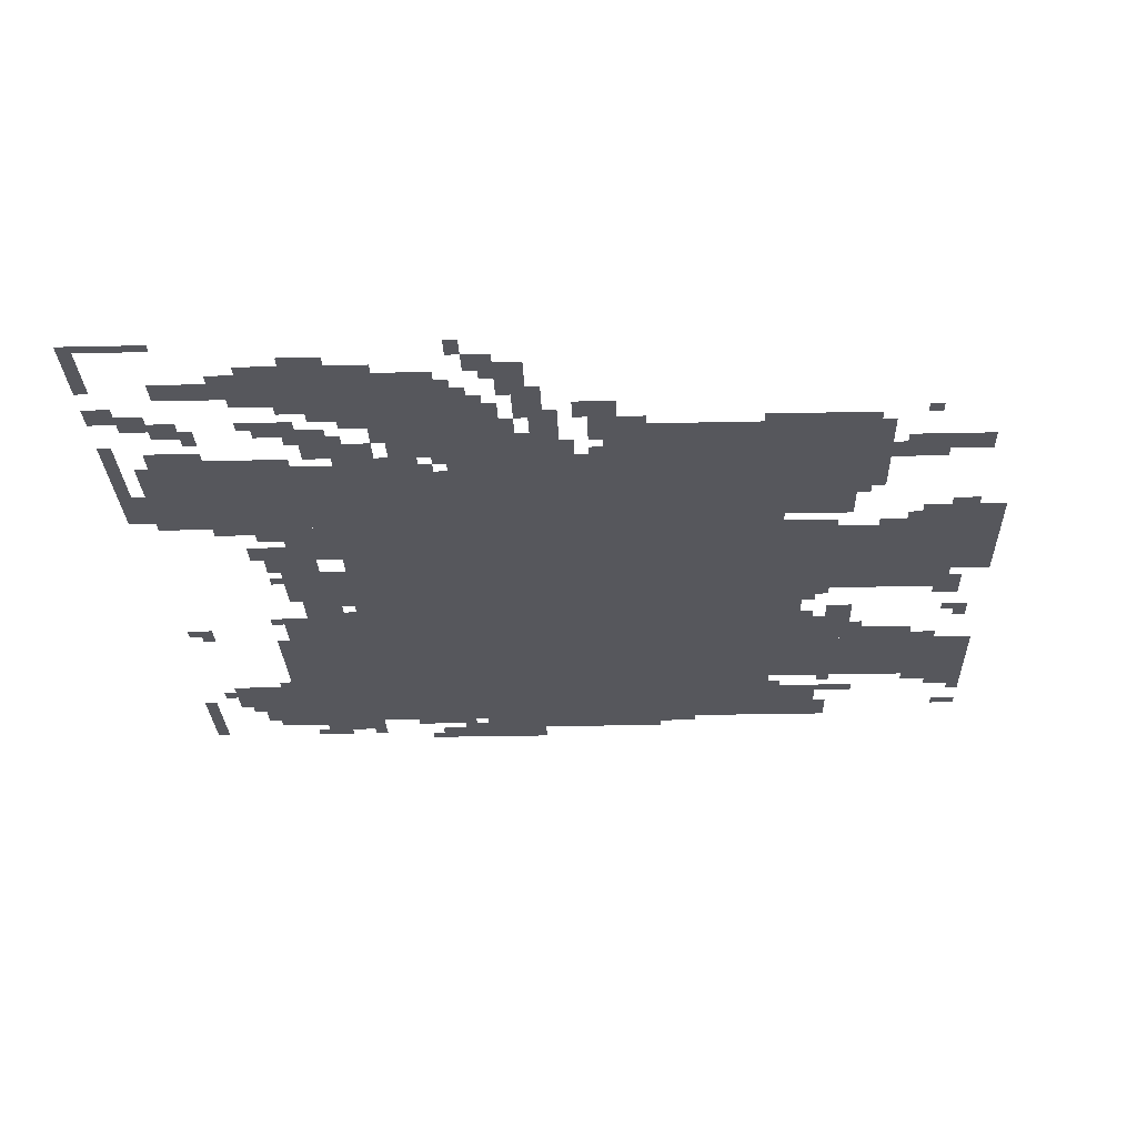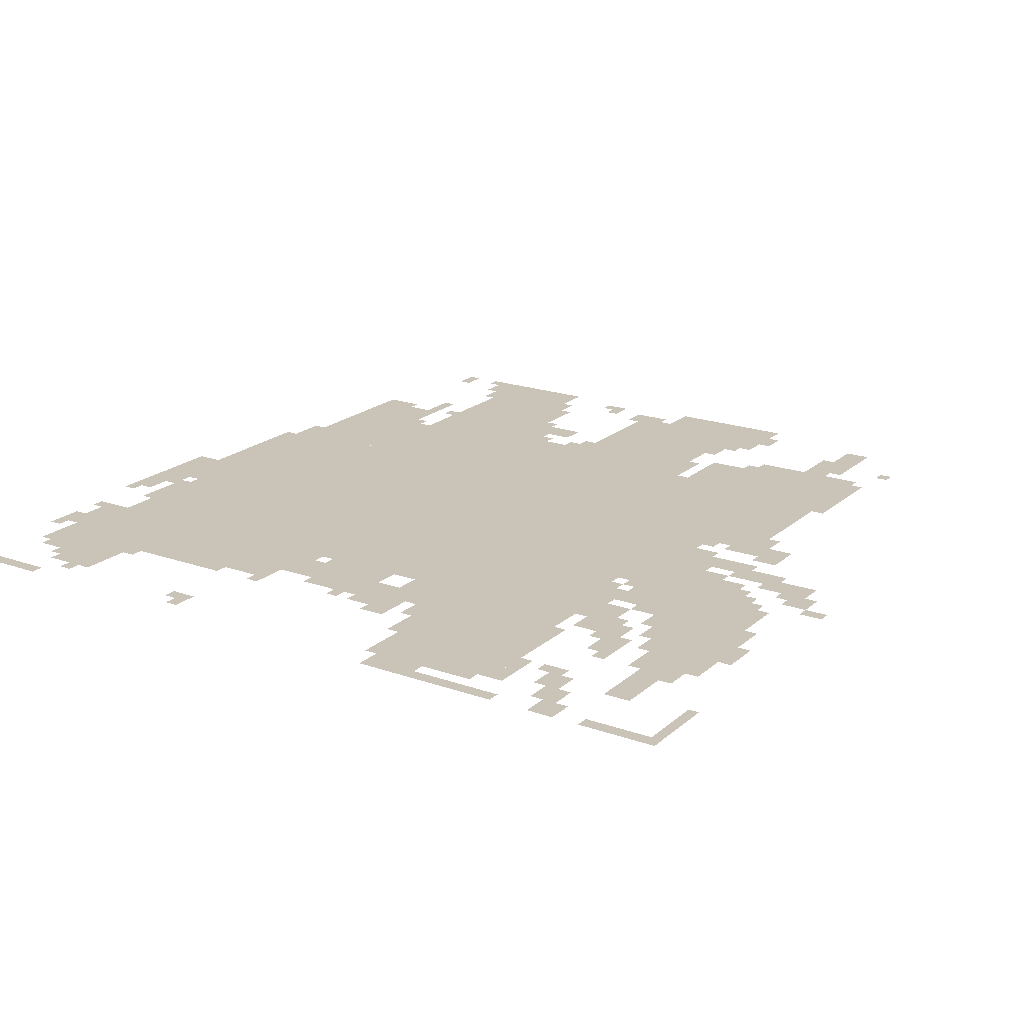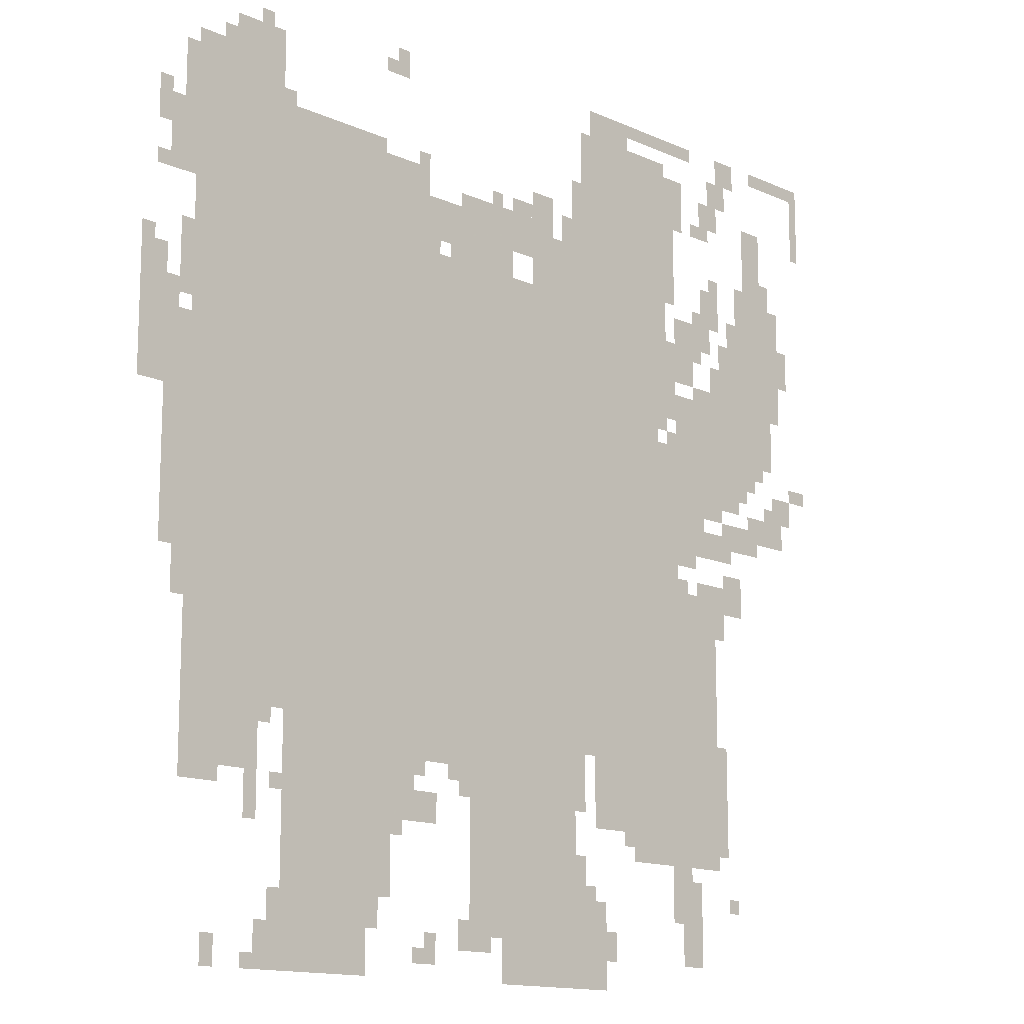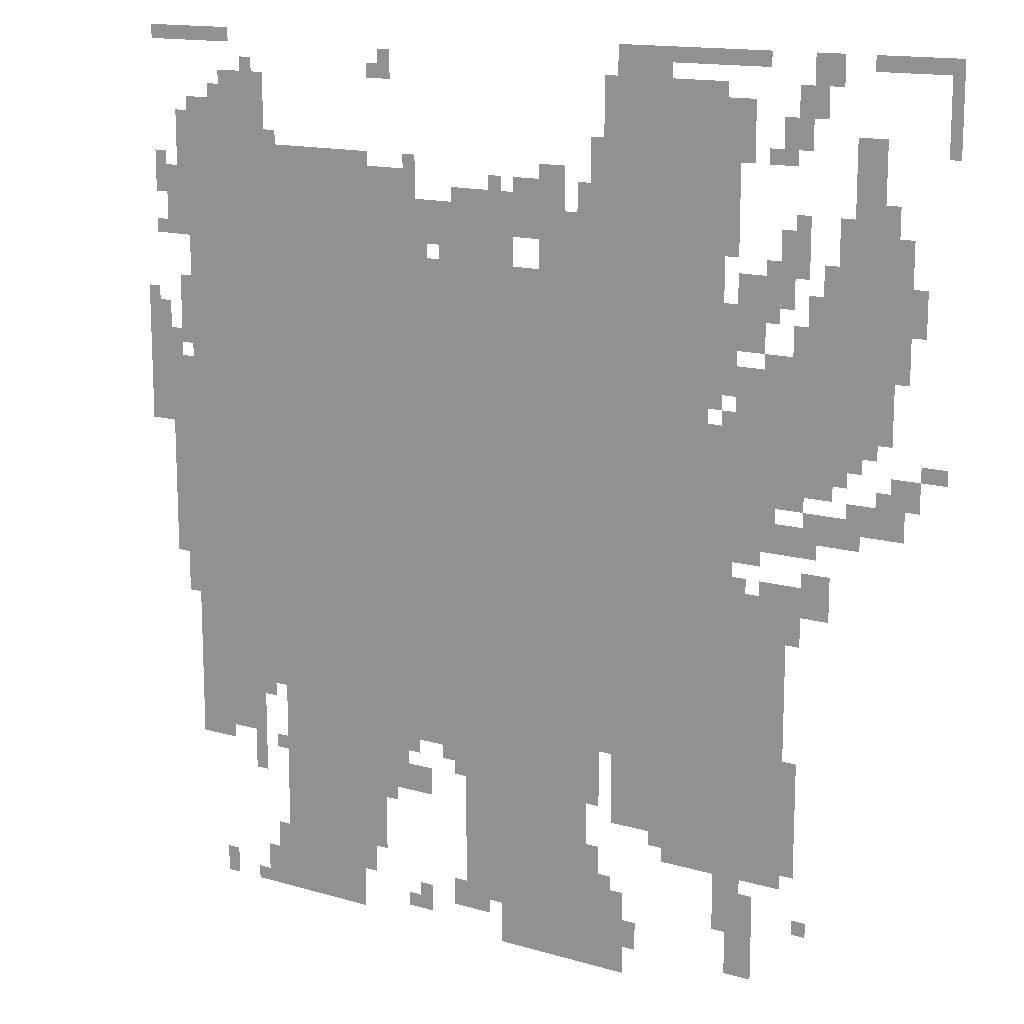
<metadata>
{"format":"obj","ext":"obj","renderer":"f3d","projection":"perspective","resolution":1024,"background":"white","views":[{"elev":-27.5,"azim":-88.0,"up":"+Z"},{"elev":19.9,"azim":-146.8,"up":"+Z"},{"elev":-14.0,"azim":135.3,"up":"+Y"},{"elev":14.3,"azim":-147.2,"up":"+Y"}]}
</metadata>
<code>
g z24_2-mesh
v -928 511 0
v -928 1567 0
v -1504 1567 0
v -1504 511 0
v -352 511 0
v -352 1567 0
v -928 1567 0
v -928 511 0
v -128 479 0
v -128 1183 0
v -352 1183 0
v -352 479 0
v -128 1183 0
v -128 1887 0
v -352 1887 0
v -352 1183 0
v -1248 1567 0
v -1248 1983 0
v -1536 1983 0
v -1536 1567 0
v -384 0 0
v -384 511 0
v -608 511 0
v -608 0 0
v -992 0 0
v -992 511 0
v -1216 511 0
v -1216 0 0
v -352 1567 0
v -352 1759 0
v -768 1759 0
v -768 1567 0
v -1504 607 0
v -1504 927 0
v -1696 927 0
v -1696 607 0
v -1504 287 0
v -1504 607 0
v -1696 607 0
v -1696 287 0
v -1568 1151 0
v -1568 1407 0
v -1792 1407 0
v -1792 1151 0
v -1280 351 0
v -1280 511 0
v -1504 511 0
v -1504 351 0
v -1792 1503 0
v -1792 1727 0
v -1920 1727 0
v -1920 1503 0
v -1792 1279 0
v -1792 1503 0
v -1920 1503 0
v -1920 1279 0
v -896 287 0
v -896 511 0
v -992 511 0
v -992 287 0
v -128 383 0
v -128 479 0
v -320 479 0
v -320 383 0
v -1216 0 0
v -1216 191 0
v -1312 191 0
v -1312 0 0
v -896 95 0
v -896 287 0
v -992 287 0
v -992 95 0
v -768 1631 0
v -768 1695 0
v -1024 1695 0
v -1024 1631 0
v -64 1023 0
v -64 1279 0
v -128 1279 0
v -128 1023 0
v -1024 1631 0
v -1024 1695 0
v -1248 1695 0
v -1248 1631 0
v -64 799 0
v -64 1023 0
v -128 1023 0
v -128 799 0
v -608 319 0
v -608 415 0
v -736 415 0
v -736 319 0
v -1504 1087 0
v -1504 1279 0
v -1568 1279 0
v -1568 1087 0
v 0 1247 0
v 0 1407 0
v -64 1407 0
v -64 1247 0
v -1504 927 0
v -1504 1087 0
v -1568 1087 0
v -1568 927 0
v -608 447 0
v -608 511 0
v -768 511 0
v -768 447 0
v -608 159 0
v -608 287 0
v -672 287 0
v -672 159 0
v -1632 1023 0
v -1632 1087 0
v -1760 1087 0
v -1760 1023 0
v -1824 1087 0
v -1824 1151 0
v -1952 1151 0
v -1952 1087 0
v -224 1887 0
v -224 1951 0
v -352 1951 0
v -352 1887 0
v -768 447 0
v -768 511 0
v -896 511 0
v -896 447 0
v 0 1119 0
v 0 1247 0
v -64 1247 0
v -64 1119 0
v -320 0 0
v -320 95 0
v -384 95 0
v -384 0 0
v -1568 1055 0
v -1568 1151 0
v -1632 1151 0
v -1632 1055 0
v -1728 1471 0
v -1728 1567 0
v -1792 1567 0
v -1792 1471 0
v -1504 1439 0
v -1504 1535 0
v -1568 1535 0
v -1568 1439 0
v -1504 1343 0
v -1504 1439 0
v -1568 1439 0
v -1568 1343 0
v -832 1567 0
v -832 1631 0
v -928 1631 0
v -928 1567 0
v -1088 1567 0
v -1088 1631 0
v -1184 1631 0
v -1184 1567 0
v -1664 1599 0
v -1664 1695 0
v -1728 1695 0
v -1728 1599 0
v -1408 287 0
v -1408 351 0
v -1504 351 0
v -1504 287 0
v -1728 895 0
v -1728 991 0
v -1792 991 0
v -1792 895 0
v -1568 1503 0
v -1568 1599 0
v -1632 1599 0
v -1632 1503 0
v -1280 2015 0
v -1280 2047 0
v -1472 2047 0
v -1472 2015 0
v -64 1631 0
v -64 1727 0
v -128 1727 0
v -128 1631 0
v -1824 1791 0
v -1824 1887 0
v -1888 1887 0
v -1888 1791 0
v -1568 159 0
v -1568 255 0
v -1632 255 0
v -1632 159 0
v -1568 63 0
v -1568 159 0
v -1632 159 0
v -1632 63 0
v -928 1567 0
v -928 1631 0
v -1024 1631 0
v -1024 1567 0
v -1536 1791 0
v -1536 1951 0
v -1568 1951 0
v -1568 1791 0
v -1920 1535 0
v -1920 1695 0
v -1952 1695 0
v -1952 1535 0
v -1472 2015 0
v -1472 2047 0
v -1632 2047 0
v -1632 2015 0
v -864 1695 0
v -864 1727 0
v -1024 1727 0
v -1024 1695 0
v -352 1759 0
v -352 1791 0
v -512 1791 0
v -512 1759 0
v -1536 1631 0
v -1536 1791 0
v -1568 1791 0
v -1568 1631 0
v -1920 1151 0
v -1920 1215 0
v -1984 1215 0
v -1984 1151 0
v -1088 1727 0
v -1088 1791 0
v -1152 1791 0
v -1152 1727 0
v -1760 1055 0
v -1760 1119 0
v -1824 1119 0
v -1824 1055 0
v -32 2015 0
v -32 2047 0
v -160 2047 0
v -160 2015 0
v -736 319 0
v -736 383 0
v -800 383 0
v -800 319 0
v -1696 319 0
v -1696 447 0
v -1728 447 0
v -1728 319 0
v -1824 1727 0
v -1824 1791 0
v -1888 1791 0
v -1888 1727 0
v -1728 1407 0
v -1728 1471 0
v -1792 1471 0
v -1792 1407 0
v -1568 991 0
v -1568 1055 0
v -1632 1055 0
v -1632 991 0
v -64 1567 0
v -64 1631 0
v -128 1631 0
v -128 1567 0
v -1184 1567 0
v -1184 1631 0
v -1248 1631 0
v -1248 1567 0
v -1568 1439 0
v -1568 1503 0
v -1632 1503 0
v -1632 1439 0
v -512 1759 0
v -512 1791 0
v -640 1791 0
v -640 1759 0
v -1920 1407 0
v -1920 1535 0
v -1952 1535 0
v -1952 1407 0
v -1696 447 0
v -1696 575 0
v -1728 575 0
v -1728 447 0
v -1024 1695 0
v -1024 1727 0
v -1152 1727 0
v -1152 1695 0
v -96 1375 0
v -96 1471 0
v -128 1471 0
v -128 1375 0
v -608 415 0
v -608 447 0
v -704 447 0
v -704 415 0
v -160 2015 0
v -160 2047 0
v -256 2047 0
v -256 2015 0
v -2016 1919 0
v -2016 2015 0
v -2041 2015 0
v -2041 1919 0
v -1952 2015 0
v -1952 2047 0
v -2041 2047 0
v -2041 2015 0
v -1216 1759 0
v -1216 1855 0
v -1248 1855 0
v -1248 1759 0
v -1856 2015 0
v -1856 2047 0
v -1952 2047 0
v -1952 2015 0
v -864 63 0
v -864 95 0
v -928 95 0
v -928 63 0
v -1024 1727 0
v -1024 1759 0
v -1088 1759 0
v -1088 1727 0
v -672 1951 0
v -672 2015 0
v -704 2015 0
v -704 1951 0
v -1760 1983 0
v -1760 2047 0
v -1792 2047 0
v -1792 1983 0
v -1216 223 0
v -1216 287 0
v -1248 287 0
v -1248 223 0
v -1632 1119 0
v -1632 1151 0
v -1696 1151 0
v -1696 1119 0
v -1792 1215 0
v -1792 1279 0
v -1824 1279 0
v -1824 1215 0
v -1696 1439 0
v -1696 1503 0
v -1728 1503 0
v -1728 1439 0
v -96 735 0
v -96 799 0
v -128 799 0
v -128 735 0
v -608 287 0
v -608 319 0
v -672 319 0
v -672 287 0
v -288 319 0
v -288 383 0
v -320 383 0
v -320 319 0
v -128 351 0
v -128 383 0
v -192 383 0
v -192 351 0
v -352 95 0
v -352 159 0
v -384 159 0
v -384 95 0
v -832 415 0
v -832 447 0
v -896 447 0
v -896 415 0
v -1632 927 0
v -1632 959 0
v -1696 959 0
v -1696 927 0
v -608 95 0
v -608 159 0
v -640 159 0
v -640 95 0
v -192 0 0
v -192 63 0
v -224 63 0
v -224 0 0
v -768 31 0
v -768 95 0
v -800 95 0
v -800 31 0
v -1312 63 0
v -1312 127 0
v -1344 127 0
v -1344 63 0
v -1984 1215 0
v -1984 1247 0
v -2041 1247 0
v -2041 1215 0
v -1760 1567 0
v -1760 1631 0
v -1792 1631 0
v -1792 1567 0
v -768 1567 0
v -768 1631 0
v -800 1631 0
v -800 1567 0
v -1184 1695 0
v -1184 1759 0
v -1216 1759 0
v -1216 1695 0
v -1664 1535 0
v -1664 1599 0
v -1696 1599 0
v -1696 1535 0
v -1824 1215 0
v -1824 1279 0
v -1856 1279 0
v -1856 1215 0
v -64 1279 0
v -64 1343 0
v -96 1343 0
v -96 1279 0
v -1632 1407 0
v -1632 1439 0
v -1696 1439 0
v -1696 1407 0
v -96 1791 0
v -96 1855 0
v -128 1855 0
v -128 1791 0
v -96 1727 0
v -96 1791 0
v -128 1791 0
v -128 1727 0
v -1568 1887 0
v -1568 1951 0
v -1600 1951 0
v -1600 1887 0
v -1568 1823 0
v -1568 1887 0
v -1600 1887 0
v -1600 1823 0
v -1696 895 0
v -1696 959 0
v -1728 959 0
v -1728 895 0
v -1696 831 0
v -1696 895 0
v -1728 895 0
v -1728 831 0
v -1632 1567 0
v -1632 1631 0
v -1664 1631 0
v -1664 1567 0
v -1632 1503 0
v -1632 1567 0
v -1664 1567 0
v -1664 1503 0
v -1696 1855 0
v -1696 1919 0
v -1728 1919 0
v -1728 1855 0
v -96 1311 0
v -96 1375 0
v -128 1375 0
v -128 1311 0
v -1728 1983 0
v -1728 2047 0
v -1760 2047 0
v -1760 1983 0
v -2016 1855 0
v -2016 1919 0
v -2041 1919 0
v -2041 1855 0
v -1216 1695 0
v -1216 1759 0
v -1248 1759 0
v -1248 1695 0
v -1344 1983 0
v -1344 2015 0
v -1408 2015 0
v -1408 1983 0
v -1696 1919 0
v -1696 1983 0
v -1728 1983 0
v -1728 1919 0
v -1728 1919 0
v -1728 1983 0
v -1760 1983 0
v -1760 1919 0
v -1280 1983 0
v -1280 2015 0
v -1344 2015 0
v -1344 1983 0
v -1216 447 0
v -1216 511 0
v -1248 511 0
v -1248 447 0
v -1536 159 0
v -1536 223 0
v -1568 223 0
v -1568 159 0
v -1536 223 0
v -1536 287 0
v -1568 287 0
v -1568 223 0
v -1664 1855 0
v -1664 1919 0
v -1696 1919 0
v -1696 1855 0
v -32 1695 0
v -32 1759 0
v -64 1759 0
v -64 1695 0
v -1216 383 0
v -1216 447 0
v -1248 447 0
v -1248 383 0
v -1952 1535 0
v -1952 1599 0
v -1984 1599 0
v -1984 1535 0
v -704 415 0
v -704 447 0
v -768 447 0
v -768 415 0
v -1888 1151 0
v -1888 1183 0
v -1920 1183 0
v -1920 1151 0
v -1632 1087 0
v -1632 1119 0
v -1664 1119 0
v -1664 1087 0
v -800 1599 0
v -800 1631 0
v -832 1631 0
v -832 1599 0
v -1856 1247 0
v -1856 1279 0
v -1888 1279 0
v -1888 1247 0
v -1504 1535 0
v -1504 1567 0
v -1536 1567 0
v -1536 1535 0
v -32 1567 0
v -32 1599 0
v -64 1599 0
v -64 1567 0
v 0 1407 0
v 0 1439 0
v -32 1439 0
v -32 1407 0
v -1536 1279 0
v -1536 1311 0
v -1568 1311 0
v -1568 1279 0
v -1504 1311 0
v -1504 1343 0
v -1536 1343 0
v -1536 1311 0
v -288 0 0
v -288 31 0
v -320 31 0
v -320 0 0
v -352 351 0
v -352 383 0
v -384 383 0
v -384 351 0
v -1376 319 0
v -1376 351 0
v -1408 351 0
v -1408 319 0
v -864 383 0
v -864 415 0
v -896 415 0
v -896 383 0
v -1824 1055 0
v -1824 1087 0
v -1856 1087 0
v -1856 1055 0
v -1568 927 0
v -1568 959 0
v -1600 959 0
v -1600 927 0
v -1568 255 0
v -1568 287 0
v -1600 287 0
v -1600 255 0
v -736 31 0
v -736 63 0
v -768 63 0
v -768 31 0
v -1728 1087 0
v -1728 1119 0
v -1760 1119 0
v -1760 1087 0
v -864 95 0
v -864 127 0
v -896 127 0
v -896 95 0
v -1248 191 0
v -1248 223 0
v -1280 223 0
v -1280 191 0
v -1728 191 0
v -1728 223 0
v -1760 223 0
v -1760 191 0
v -192 351 0
v -192 383 0
v -224 383 0
v -224 351 0
v -96 703 0
v -96 735 0
v -128 735 0
v -128 703 0
v -288 287 0
v -288 319 0
v -320 319 0
v -320 287 0
v -1216 191 0
v -1216 223 0
v -1248 223 0
v -1248 191 0
v -672 287 0
v -672 319 0
v -704 319 0
v -704 287 0
v -32 1663 0
v -32 1695 0
v -64 1695 0
v -64 1663 0
v -1696 1407 0
v -1696 1439 0
v -1728 1439 0
v -1728 1407 0
v -1792 1183 0
v -1792 1215 0
v -1824 1215 0
v -1824 1183 0
v -1664 1823 0
v -1664 1855 0
v -1696 1855 0
v -1696 1823 0
v -1696 1119 0
v -1696 1151 0
v -1728 1151 0
v -1728 1119 0
v -928 63 0
v -928 95 0
v -960 95 0
v -960 63 0
v -736 1759 0
v -736 1791 0
v -768 1791 0
v -768 1759 0
v -352 1791 0
v -352 1823 0
v -384 1823 0
v -384 1791 0
v -960 1727 0
v -960 1759 0
v -992 1759 0
v -992 1727 0
v -1696 1695 0
v -1696 1727 0
v -1728 1727 0
v -1728 1695 0
v -1888 1727 0
v -1888 1759 0
v -1920 1759 0
v -1920 1727 0
v -288 1951 0
v -288 1983 0
v -320 1983 0
v -320 1951 0
v -1952 1503 0
v -1952 1535 0
v -1984 1535 0
v -1984 1503 0
v -640 1951 0
v -640 1983 0
v -672 1983 0
v -672 1951 0
v -1632 1823 0
v -1632 1855 0
v -1664 1855 0
v -1664 1823 0
v -192 1887 0
v -192 1919 0
v -224 1919 0
v -224 1887 0
g z24_2-mesh_0
f 3 2 1
f 1 4 3
f 7 6 5
f 5 8 7
f 11 10 9
f 9 12 11
f 15 14 13
f 13 16 15
f 19 18 17
f 17 20 19
f 23 22 21
f 21 24 23
f 27 26 25
f 25 28 27
f 31 30 29
f 29 32 31
f 35 34 33
f 33 36 35
f 39 38 37
f 37 40 39
f 43 42 41
f 41 44 43
f 47 46 45
f 45 48 47
f 51 50 49
f 49 52 51
f 55 54 53
f 53 56 55
f 59 58 57
f 57 60 59
f 63 62 61
f 61 64 63
f 67 66 65
f 65 68 67
f 71 70 69
f 69 72 71
f 75 74 73
f 73 76 75
f 79 78 77
f 77 80 79
f 83 82 81
f 81 84 83
f 87 86 85
f 85 88 87
f 91 90 89
f 89 92 91
f 95 94 93
f 93 96 95
f 99 98 97
f 97 100 99
f 103 102 101
f 101 104 103
f 107 106 105
f 105 108 107
f 111 110 109
f 109 112 111
f 115 114 113
f 113 116 115
f 119 118 117
f 117 120 119
f 123 122 121
f 121 124 123
f 127 126 125
f 125 128 127
f 131 130 129
f 129 132 131
f 135 134 133
f 133 136 135
f 139 138 137
f 137 140 139
f 143 142 141
f 141 144 143
f 147 146 145
f 145 148 147
f 151 150 149
f 149 152 151
f 155 154 153
f 153 156 155
f 159 158 157
f 157 160 159
f 163 162 161
f 161 164 163
f 167 166 165
f 165 168 167
f 171 170 169
f 169 172 171
f 175 174 173
f 173 176 175
f 179 178 177
f 177 180 179
f 183 182 181
f 181 184 183
f 187 186 185
f 185 188 187
f 191 190 189
f 189 192 191
f 195 194 193
f 193 196 195
f 199 198 197
f 197 200 199
f 203 202 201
f 201 204 203
f 207 206 205
f 205 208 207
f 211 210 209
f 209 212 211
f 215 214 213
f 213 216 215
f 219 218 217
f 217 220 219
f 223 222 221
f 221 224 223
f 227 226 225
f 225 228 227
f 231 230 229
f 229 232 231
f 235 234 233
f 233 236 235
f 239 238 237
f 237 240 239
f 243 242 241
f 241 244 243
f 247 246 245
f 245 248 247
f 251 250 249
f 249 252 251
f 255 254 253
f 253 256 255
f 259 258 257
f 257 260 259
f 263 262 261
f 261 264 263
f 267 266 265
f 265 268 267
f 271 270 269
f 269 272 271
f 275 274 273
f 273 276 275
f 279 278 277
f 277 280 279
f 283 282 281
f 281 284 283
f 287 286 285
f 285 288 287
f 291 290 289
f 289 292 291
f 295 294 293
f 293 296 295
f 299 298 297
f 297 300 299
f 303 302 301
f 301 304 303
f 307 306 305
f 305 308 307
f 311 310 309
f 309 312 311
f 315 314 313
f 313 316 315
f 319 318 317
f 317 320 319
f 323 322 321
f 321 324 323
f 327 326 325
f 325 328 327
f 331 330 329
f 329 332 331
f 335 334 333
f 333 336 335
f 339 338 337
f 337 340 339
f 343 342 341
f 341 344 343
f 347 346 345
f 345 348 347
f 351 350 349
f 349 352 351
f 355 354 353
f 353 356 355
f 359 358 357
f 357 360 359
f 363 362 361
f 361 364 363
f 367 366 365
f 365 368 367
f 371 370 369
f 369 372 371
f 375 374 373
f 373 376 375
f 379 378 377
f 377 380 379
f 383 382 381
f 381 384 383
f 387 386 385
f 385 388 387
f 391 390 389
f 389 392 391
f 395 394 393
f 393 396 395
f 399 398 397
f 397 400 399
f 403 402 401
f 401 404 403
f 407 406 405
f 405 408 407
f 411 410 409
f 409 412 411
f 415 414 413
f 413 416 415
f 419 418 417
f 417 420 419
f 423 422 421
f 421 424 423
f 427 426 425
f 425 428 427
f 431 430 429
f 429 432 431
f 435 434 433
f 433 436 435
f 439 438 437
f 437 440 439
f 443 442 441
f 441 444 443
f 447 446 445
f 445 448 447
f 451 450 449
f 449 452 451
f 455 454 453
f 453 456 455
f 459 458 457
f 457 460 459
f 463 462 461
f 461 464 463
f 467 466 465
f 465 468 467
f 471 470 469
f 469 472 471
f 475 474 473
f 473 476 475
f 479 478 477
f 477 480 479
f 483 482 481
f 481 484 483
f 487 486 485
f 485 488 487
f 491 490 489
f 489 492 491
f 495 494 493
f 493 496 495
f 499 498 497
f 497 500 499
f 503 502 501
f 501 504 503
f 507 506 505
f 505 508 507
f 511 510 509
f 509 512 511
f 515 514 513
f 513 516 515
f 519 518 517
f 517 520 519
f 523 522 521
f 521 524 523
f 527 526 525
f 525 528 527
f 531 530 529
f 529 532 531
f 535 534 533
f 533 536 535
f 539 538 537
f 537 540 539
f 543 542 541
f 541 544 543
f 547 546 545
f 545 548 547
f 551 550 549
f 549 552 551
f 555 554 553
f 553 556 555
f 559 558 557
f 557 560 559
f 563 562 561
f 561 564 563
f 567 566 565
f 565 568 567
f 571 570 569
f 569 572 571
f 575 574 573
f 573 576 575
f 579 578 577
f 577 580 579
f 583 582 581
f 581 584 583
f 587 586 585
f 585 588 587
f 591 590 589
f 589 592 591
f 595 594 593
f 593 596 595
f 599 598 597
f 597 600 599
f 603 602 601
f 601 604 603
f 607 606 605
f 605 608 607
f 611 610 609
f 609 612 611
f 615 614 613
f 613 616 615
f 619 618 617
f 617 620 619
f 623 622 621
f 621 624 623
f 627 626 625
f 625 628 627
f 631 630 629
f 629 632 631
f 635 634 633
f 633 636 635
f 639 638 637
f 637 640 639
f 643 642 641
f 641 644 643
f 647 646 645
f 645 648 647
f 651 650 649
f 649 652 651
f 655 654 653
f 653 656 655
f 659 658 657
f 657 660 659
f 663 662 661
f 661 664 663
f 667 666 665
f 665 668 667
f 671 670 669
f 669 672 671
f 675 674 673
f 673 676 675
f 679 678 677
f 677 680 679
f 683 682 681
f 681 684 683
f 687 686 685
f 685 688 687
f 691 690 689
f 689 692 691

</code>
